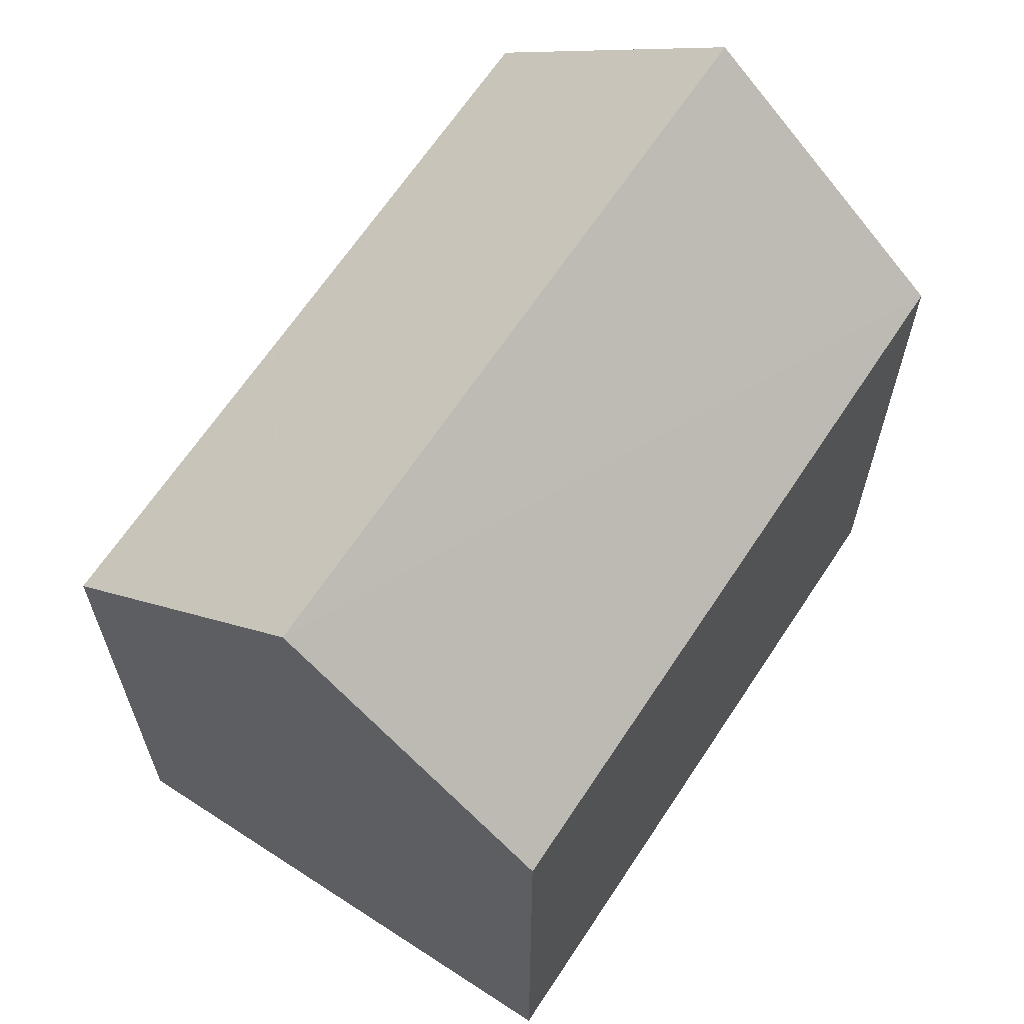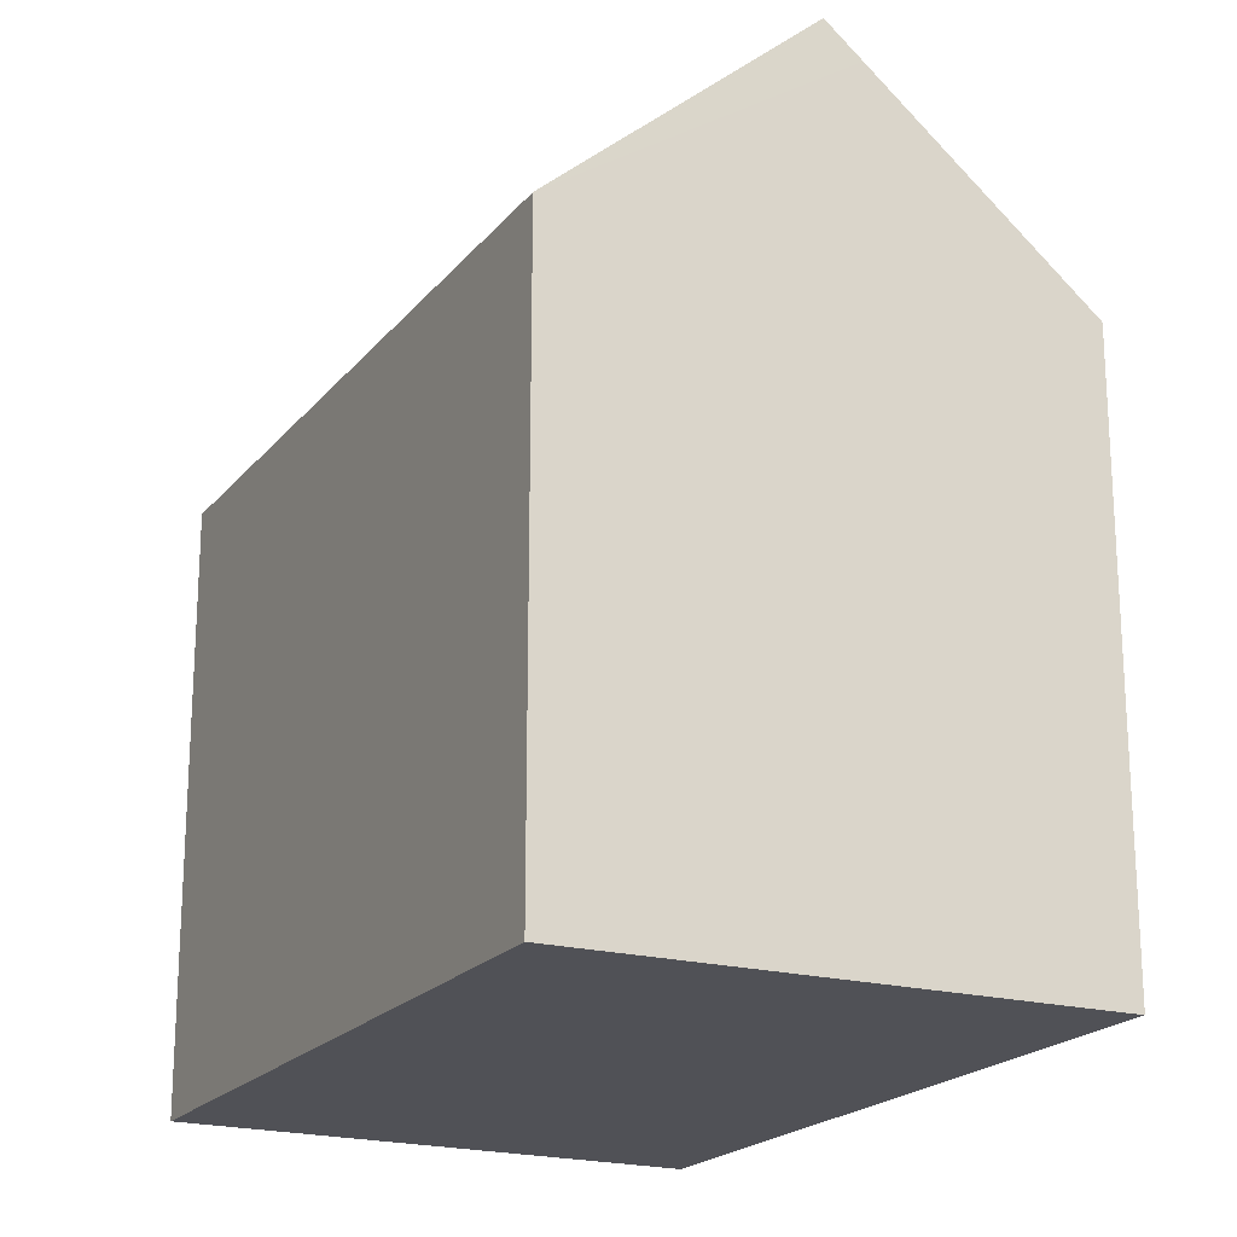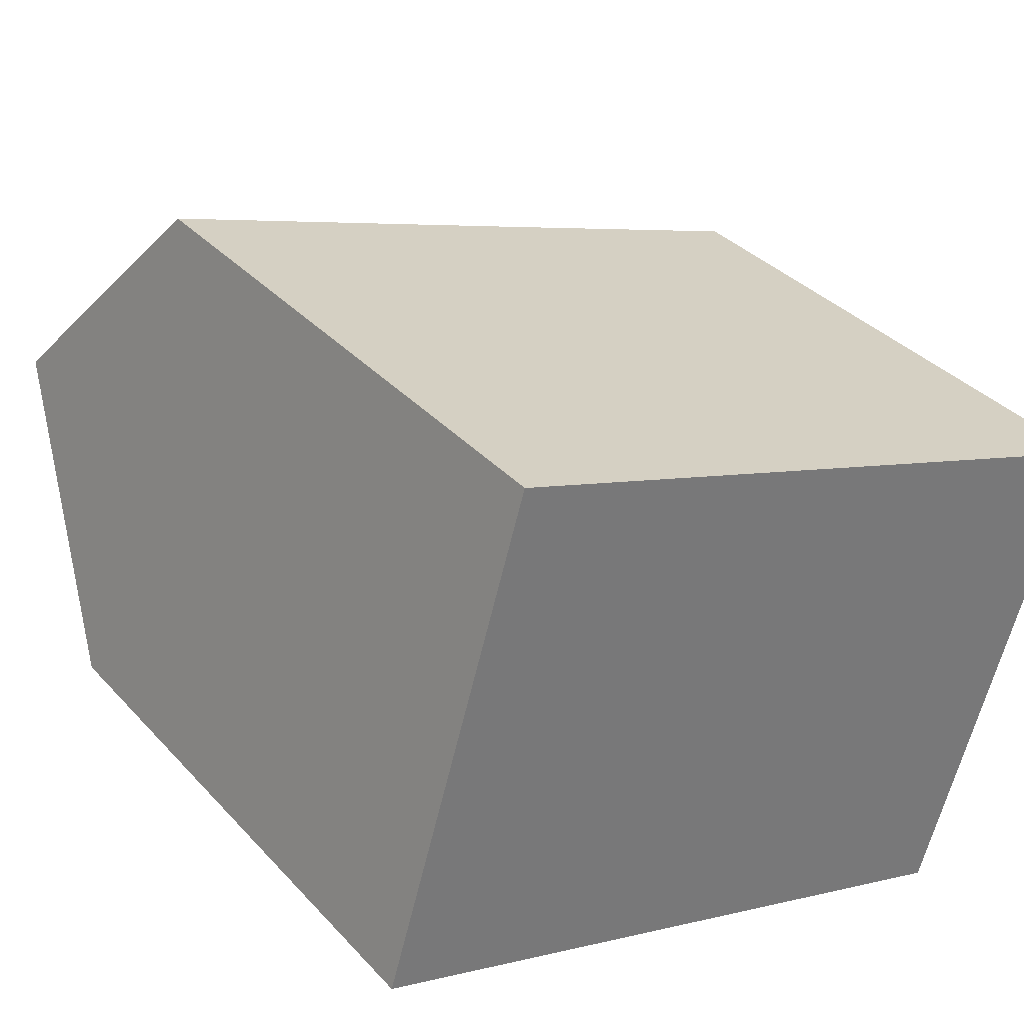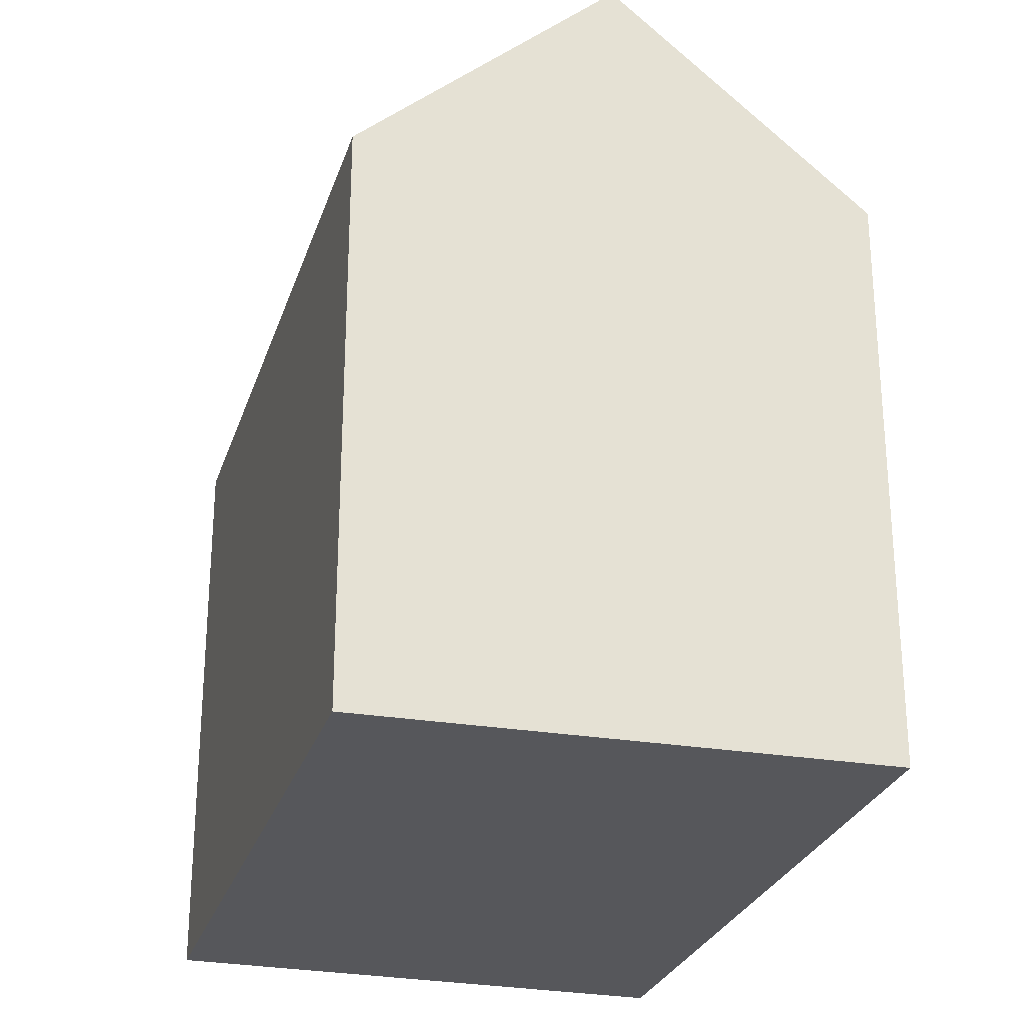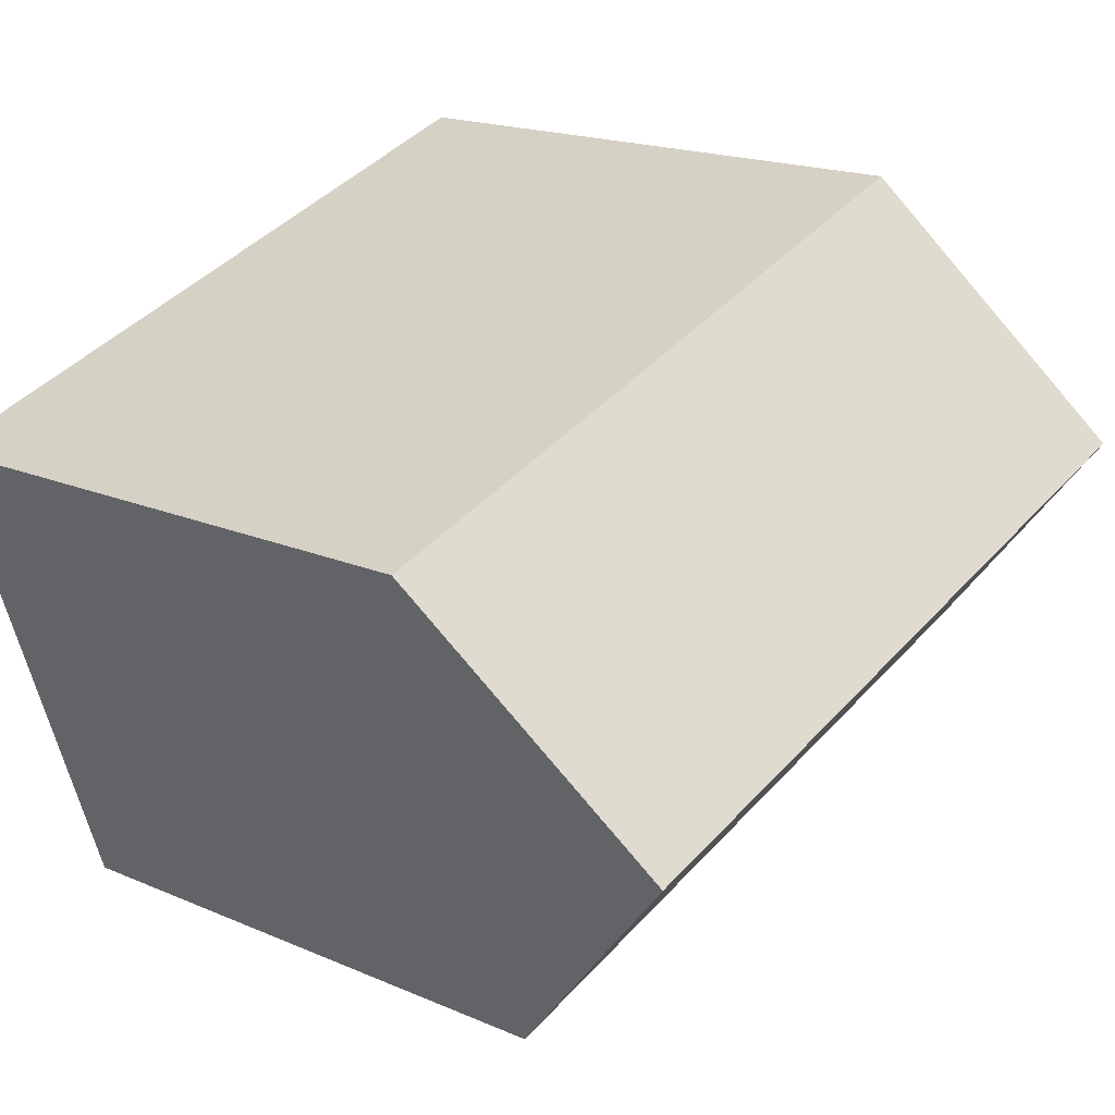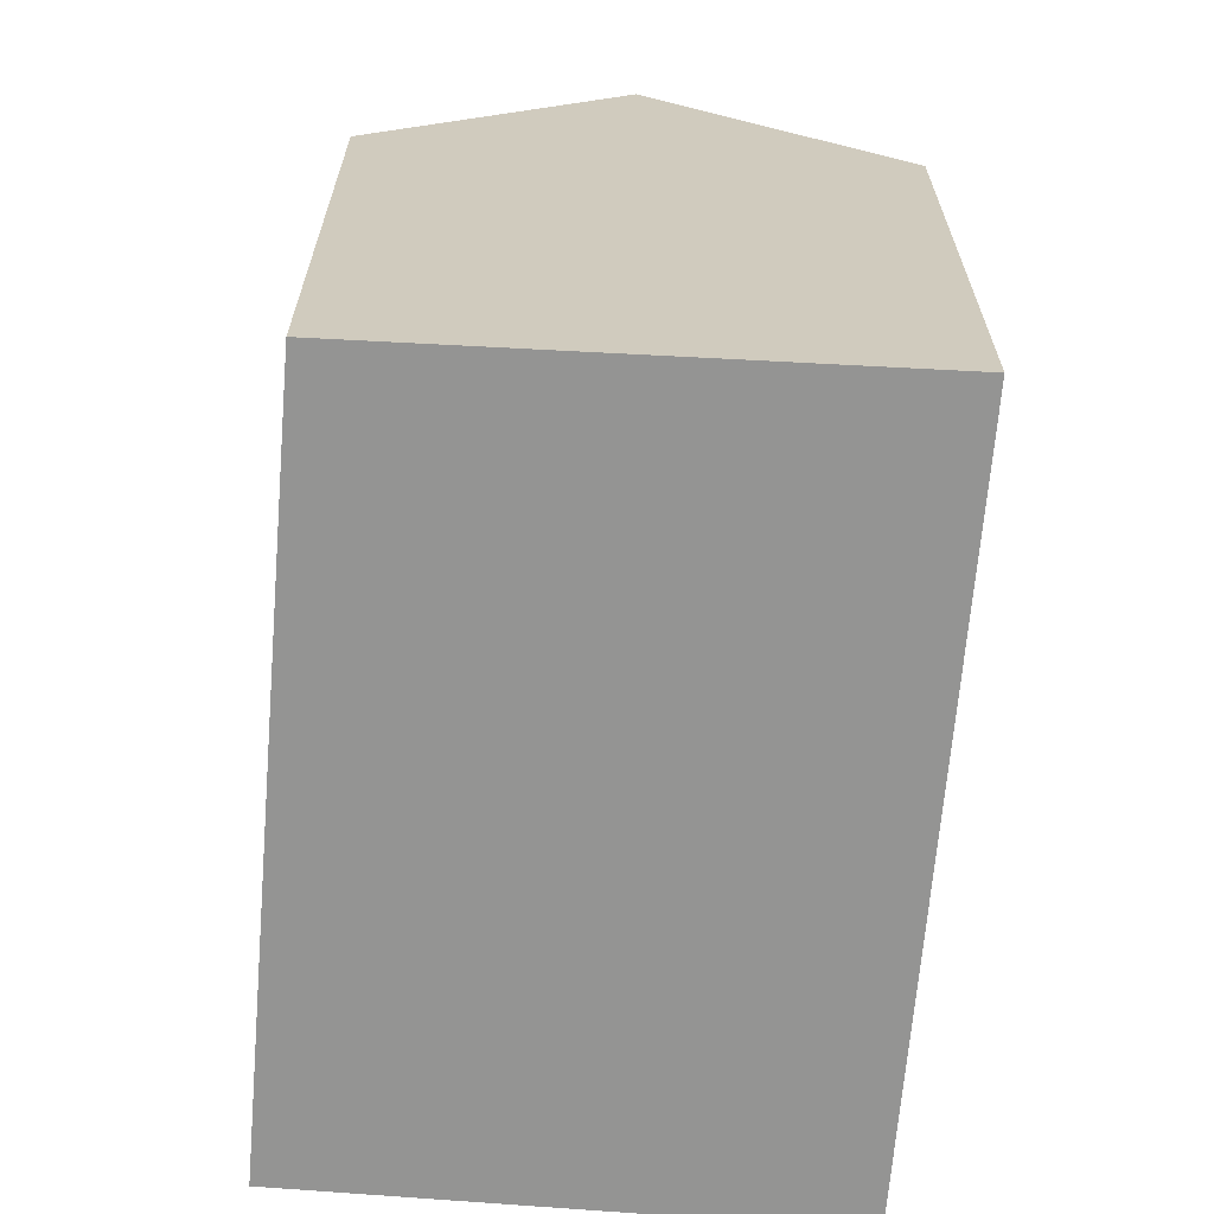
<metadata>
{"format":"obj","ext":"obj","renderer":"f3d","projection":"perspective","resolution":1024,"background":"white","views":[{"elev":65.3,"azim":141.8,"up":"+Y"},{"elev":-20.4,"azim":-99.0,"up":"+Y"},{"elev":34.7,"azim":-35.7,"up":"+Z"},{"elev":-27.2,"azim":-87.7,"up":"+Y"},{"elev":18.0,"azim":130.2,"up":"+Z"},{"elev":-67.0,"azim":-76.3,"up":"+Y"}]}
</metadata>
<code>
v  0 12.03 7.367e-16
v  15.81 16.58 0.331
v  14.12 12.03 -4.719
v  1.531 16.58 5.097
v  3.196 12.03 10.15
v  1.746 15.94 5.815
v  3.062 12.03 10.2
v  11.34 12.04 7.427
v  11.41 12.04 7.401
v  13.02 12.04 6.865
v  17.5 12.03 5.379
v  3.062 -6.244e-16 10.2
v  17.5 -3.294e-16 5.379
v  3.196 -6.216e-16 10.15
v  11.34 -4.548e-16 7.427
v  11.41 -4.532e-16 7.401
v  13.02 -4.204e-16 6.865
v  14.12 2.89e-16 -4.719
v  15.81 -2.027e-17 0.331
v  0 0 0
v  1.746 -3.561e-16 5.815
v  1.531 -3.121e-16 5.097
g defaultobject
f 1 2 3
f 2 1 4
f 5 6 7
f 6 5 8
f 6 8 4
f 4 8 2
f 2 8 9
f 2 9 10
f 2 10 11
f 12 5 7
f 5 12 8
f 8 12 9
f 9 12 10
f 10 12 11
f 11 12 13
f 13 12 14
f 13 14 15
f 13 15 16
f 13 16 17
f 11 3 2
f 3 11 13
f 3 13 18
f 18 13 19
f 3 20 1
f 20 3 18
f 1 6 4
f 6 1 7
f 7 1 20
f 7 20 12
f 12 20 21
f 21 20 22
f 17 19 13
f 19 17 18
f 18 17 16
f 18 16 20
f 20 16 15
f 20 15 14
f 20 14 22
f 22 14 12
f 22 12 21

</code>
